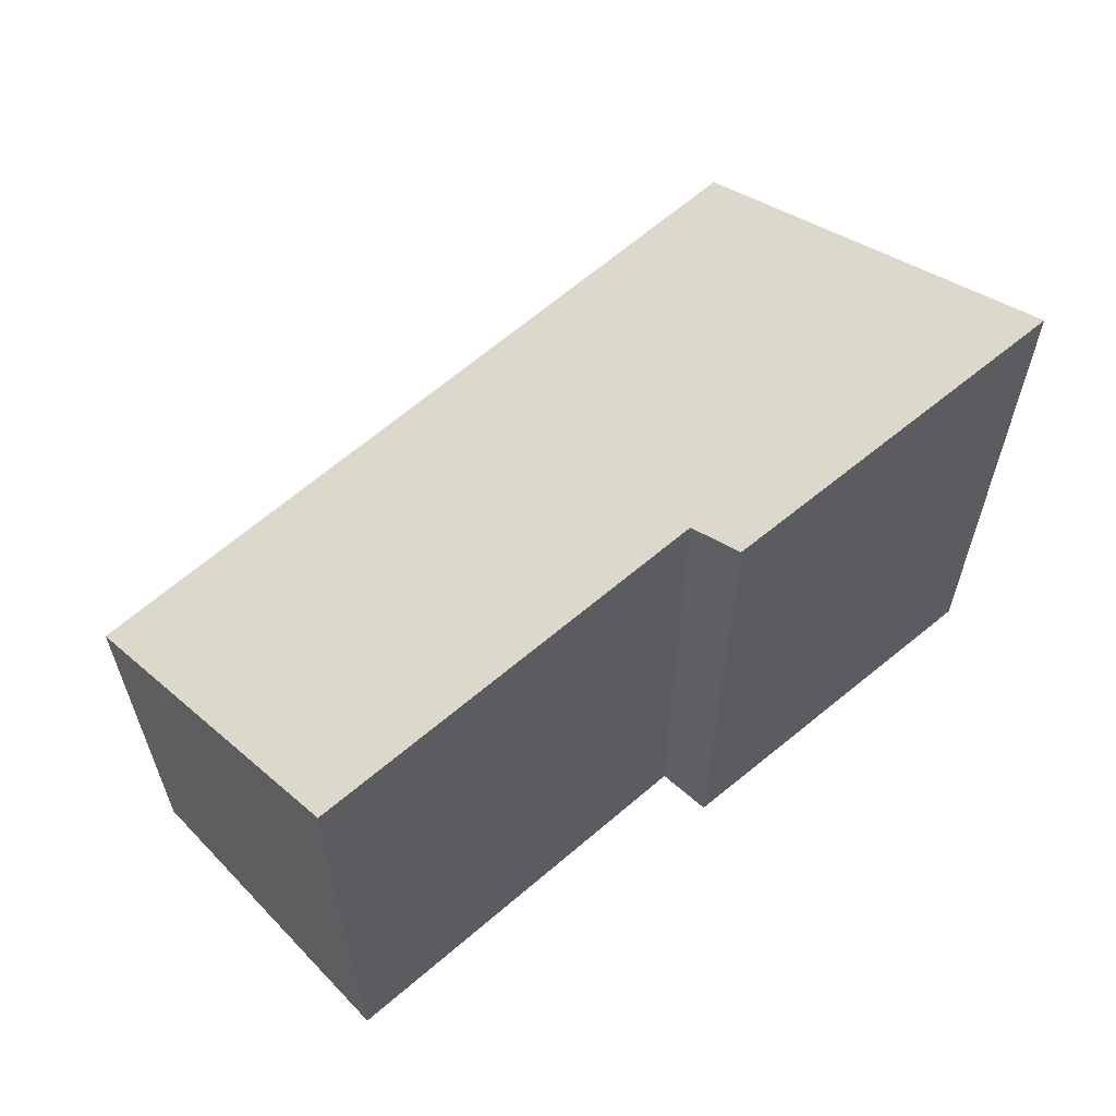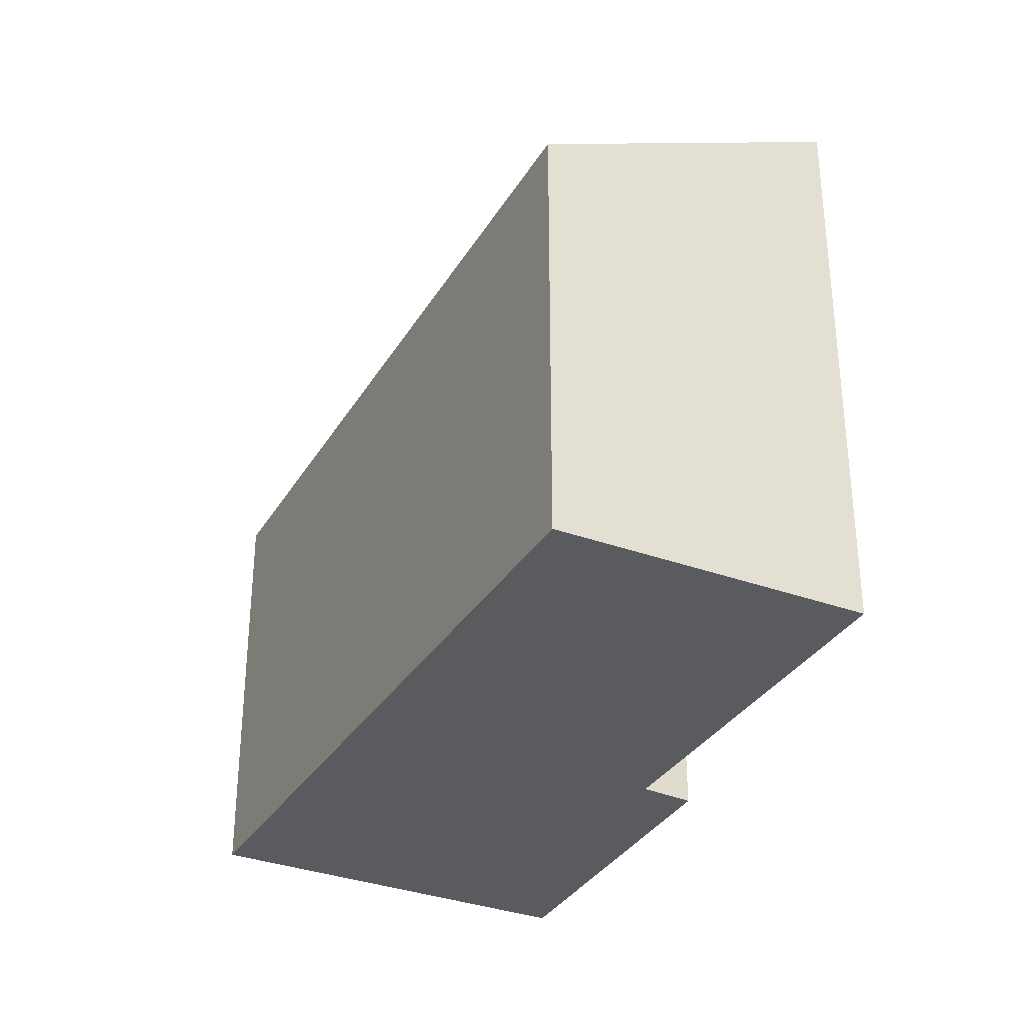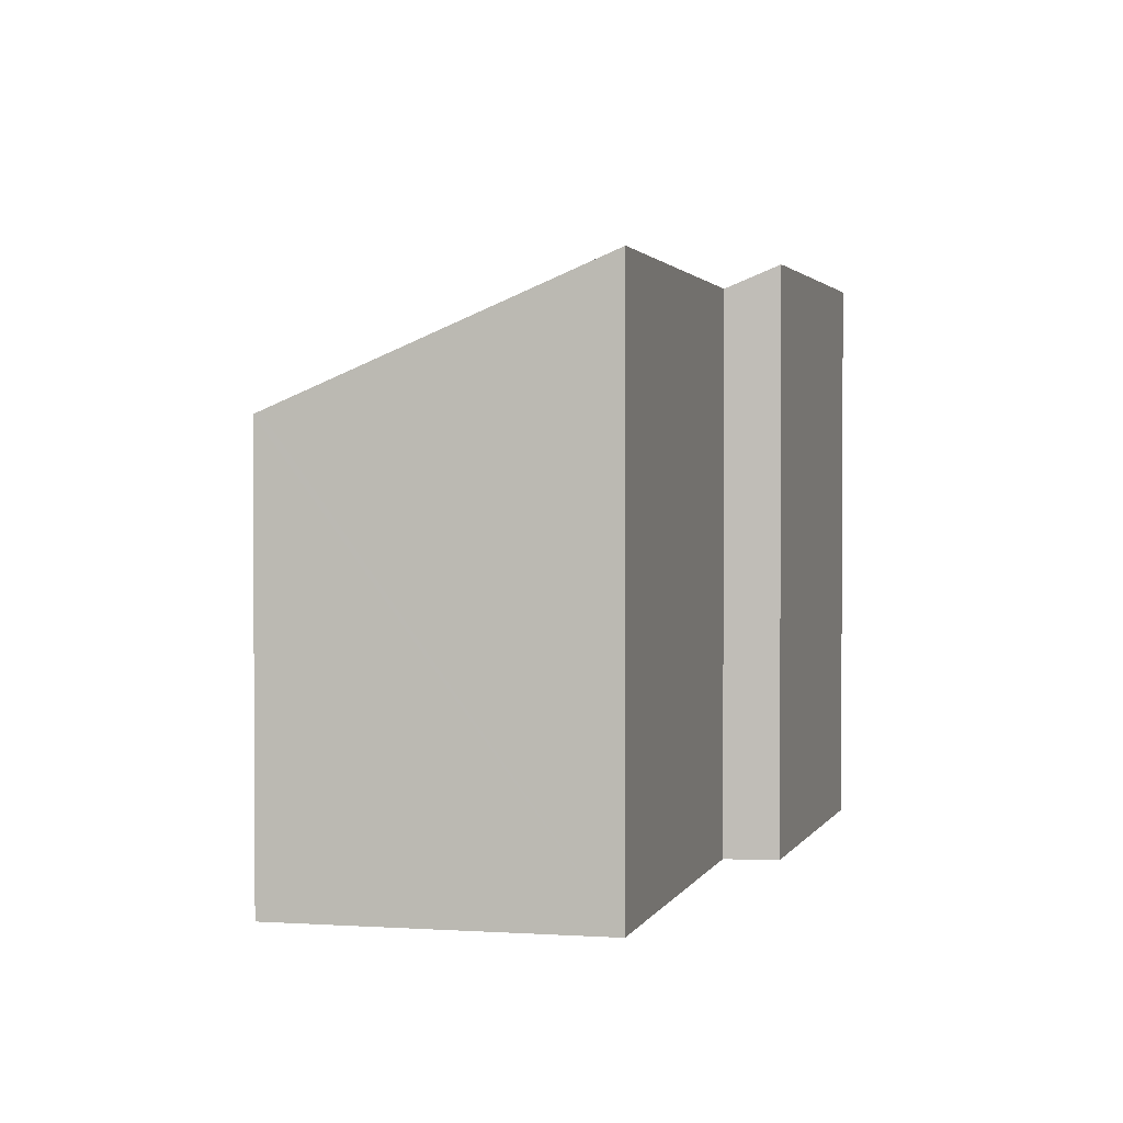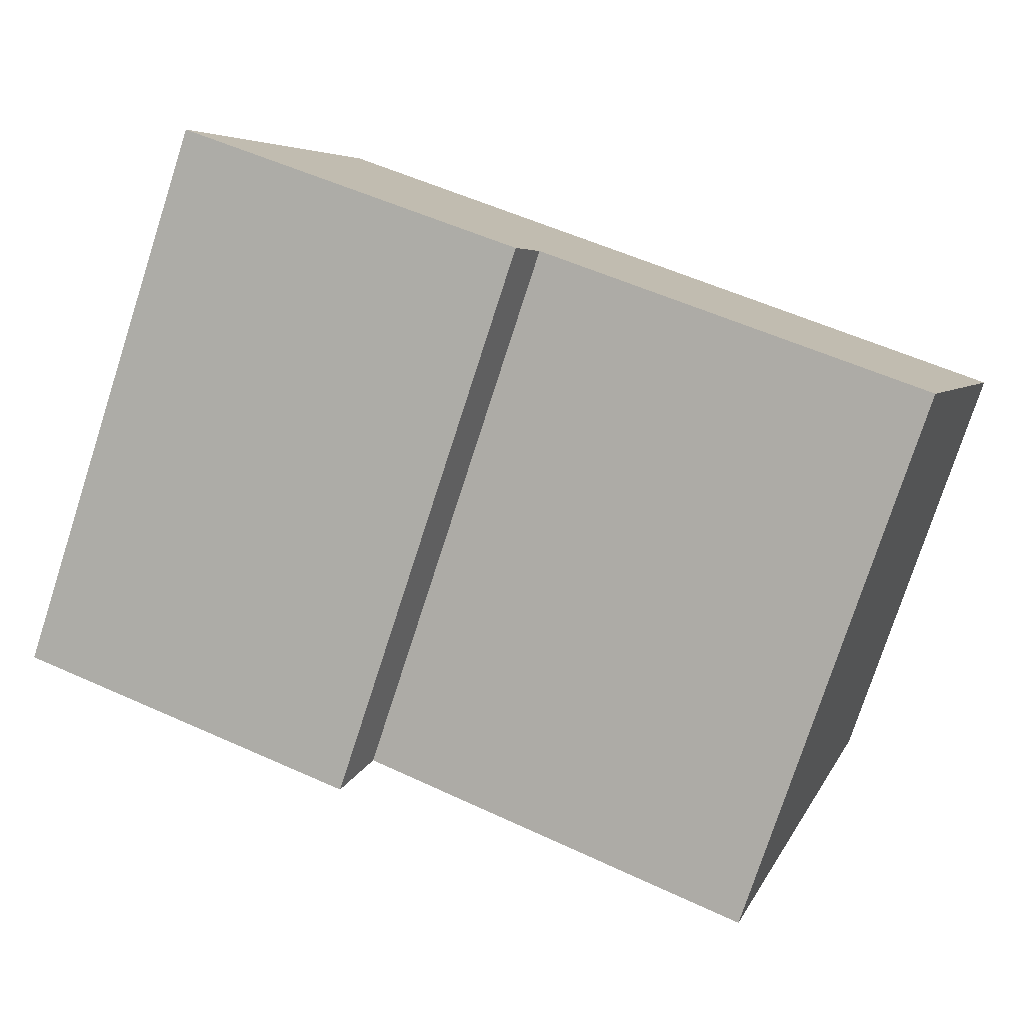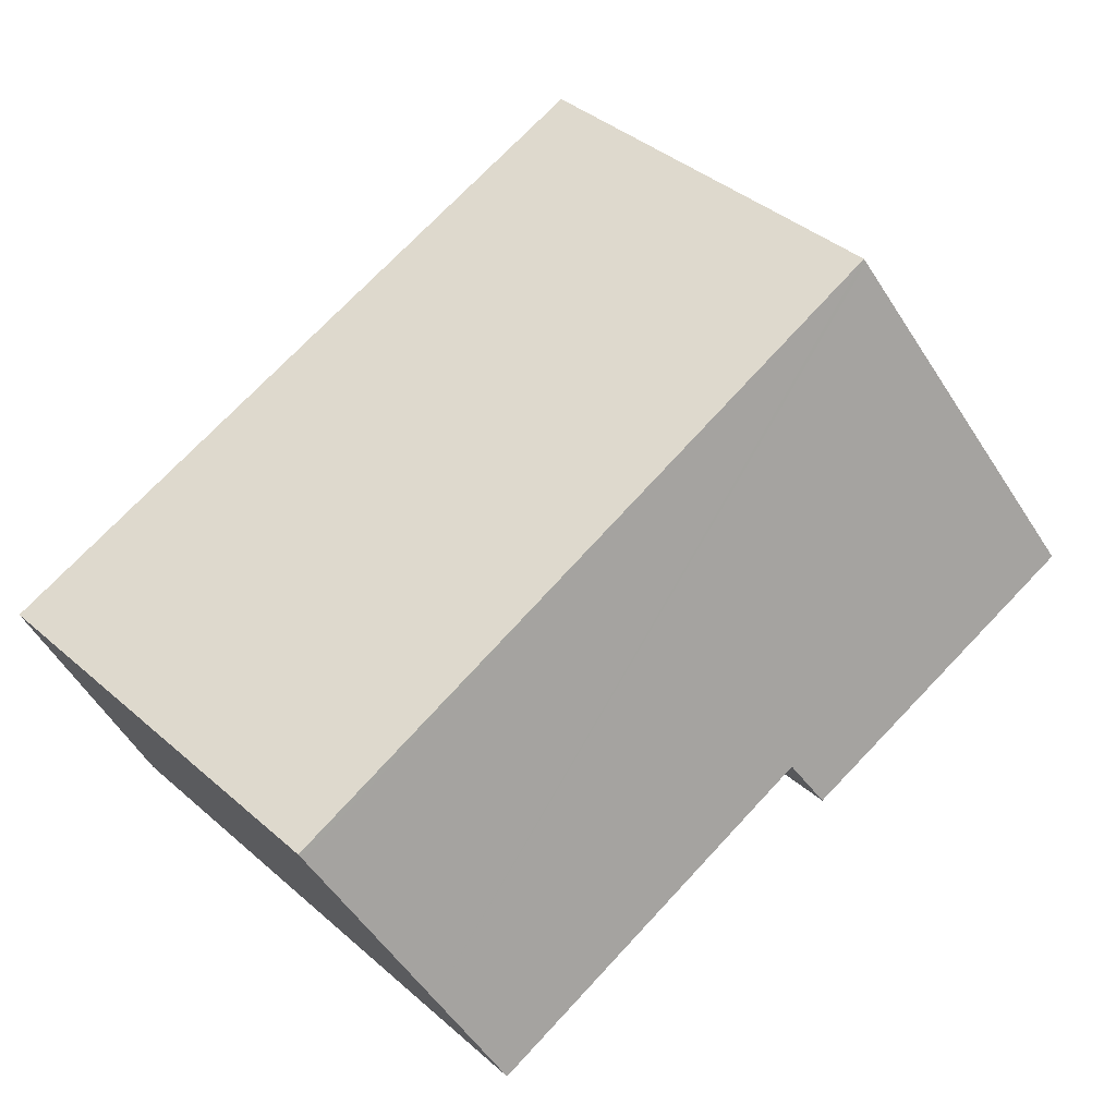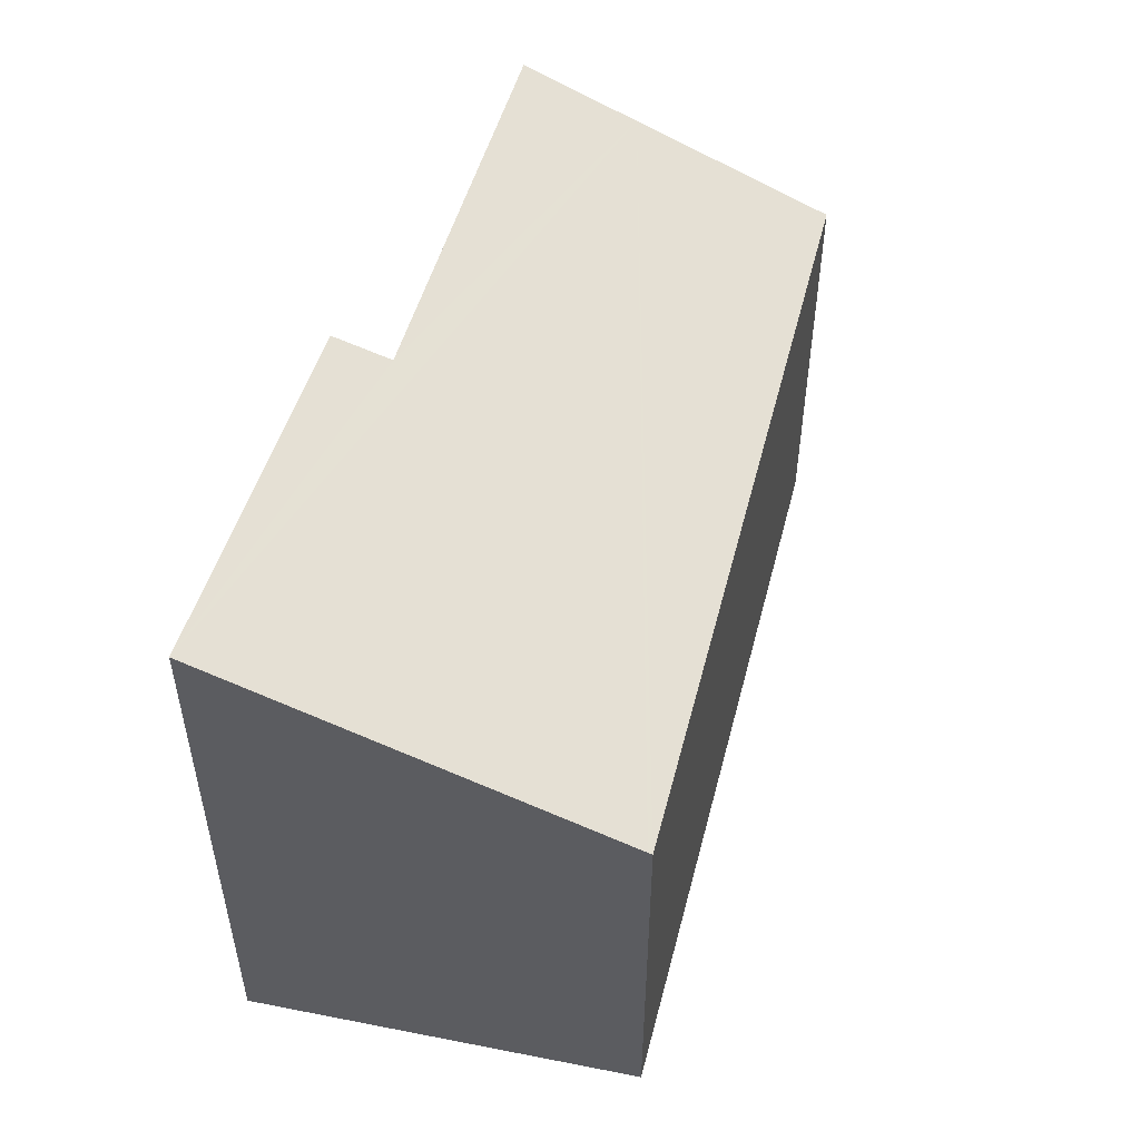
<metadata>
{"format":"obj","ext":"obj","renderer":"f3d","projection":"perspective","resolution":1024,"background":"white","views":[{"elev":61.9,"azim":158.4,"up":"+Y"},{"elev":-32.0,"azim":84.3,"up":"+Y"},{"elev":1.9,"azim":124.5,"up":"+Y"},{"elev":-77.5,"azim":-18.0,"up":"+Z"},{"elev":41.0,"azim":136.2,"up":"+Z"},{"elev":52.2,"azim":-54.8,"up":"+Y"}]}
</metadata>
<code>
v  16.74 8.166 1.607
v  8.102 7.995 5.009
v  16.79 8.117 1.715
v  15.38 9.722 -1.838
v  5.374 7.956 6.044
v  2.981 7.923 6.951
v  2.949 7.956 6.877
v  0 11.09 6.793e-16
v  7.138 10.62 -1.27
v  14.56 10.65 -3.899
v  14.5 10.65 -3.879
v  6.663 11.06 -2.214
v  14.56 2.387e-16 -3.899
v  7.138 7.777e-17 -1.27
v  14.5 2.375e-16 -3.879
v  0 0 0
v  6.663 1.356e-16 -2.214
v  2.981 -4.256e-16 6.951
v  2.949 -4.211e-16 6.877
v  5.374 -3.701e-16 6.044
v  8.102 -3.067e-16 5.009
v  16.79 -1.05e-16 1.715
v  15.38 1.125e-16 -1.838
v  16.74 -9.84e-17 1.607
g defaultobject
f 1 2 3
f 2 1 4
f 2 4 5
f 5 4 6
f 6 4 7
f 7 4 8
f 8 4 9
f 9 4 10
f 9 10 11
f 8 9 12
f 13 11 10
f 11 13 9
f 9 13 14
f 14 13 15
f 12 16 8
f 16 12 17
f 9 17 12
f 17 9 14
f 16 7 8
f 7 16 6
f 6 16 18
f 18 16 19
f 18 5 6
f 5 18 2
f 2 18 3
f 3 18 20
f 3 20 21
f 3 21 22
f 4 13 10
f 13 4 1
f 13 1 3
f 13 3 23
f 23 3 22
f 23 22 24
f 21 24 22
f 24 21 23
f 23 21 13
f 13 21 15
f 15 21 14
f 14 21 20
f 14 20 18
f 14 18 19
f 14 19 16
f 14 16 17

</code>
